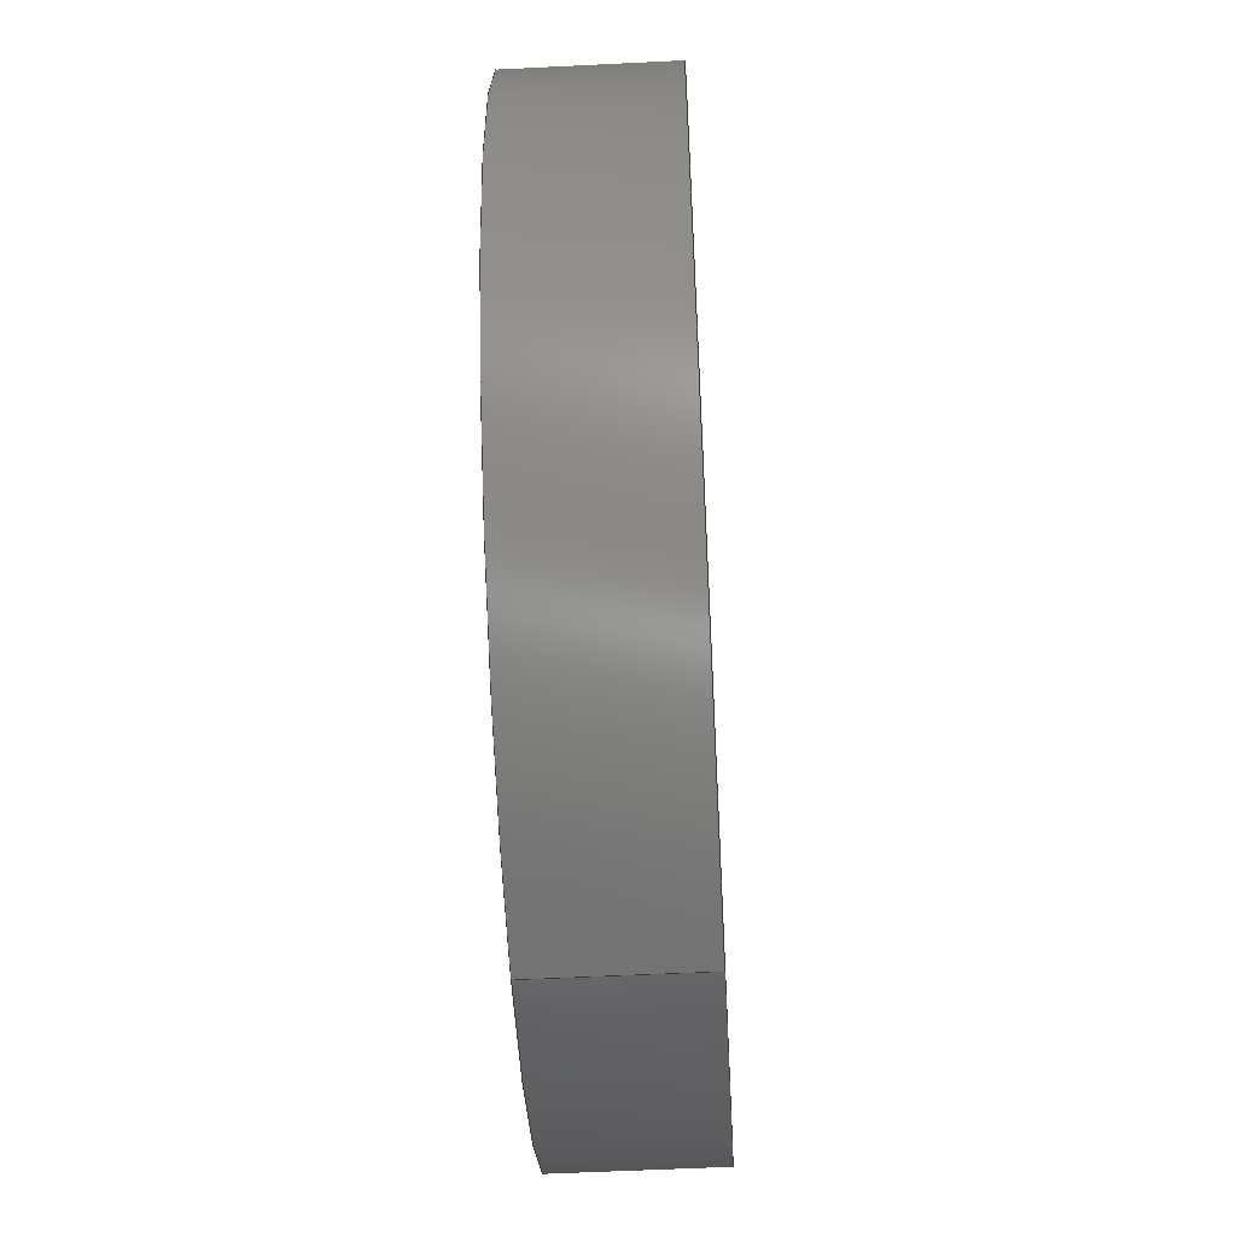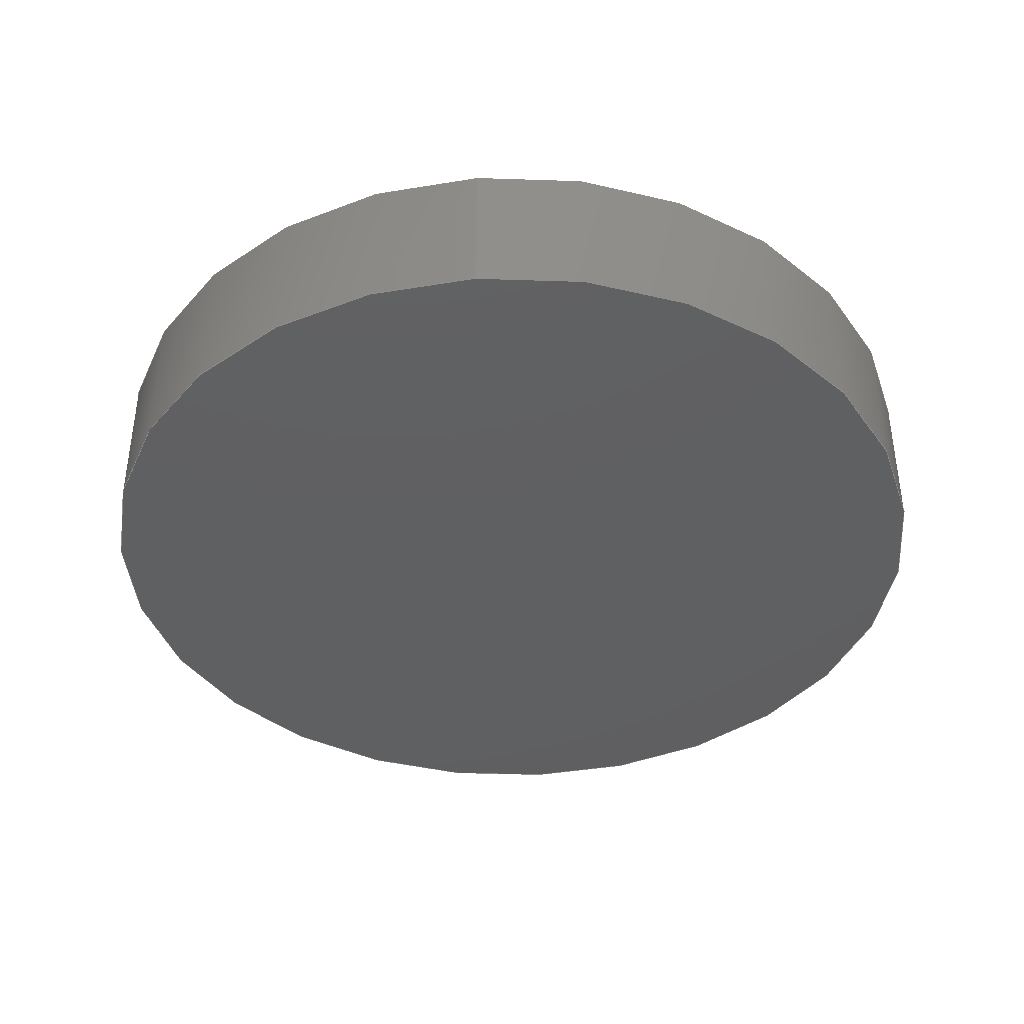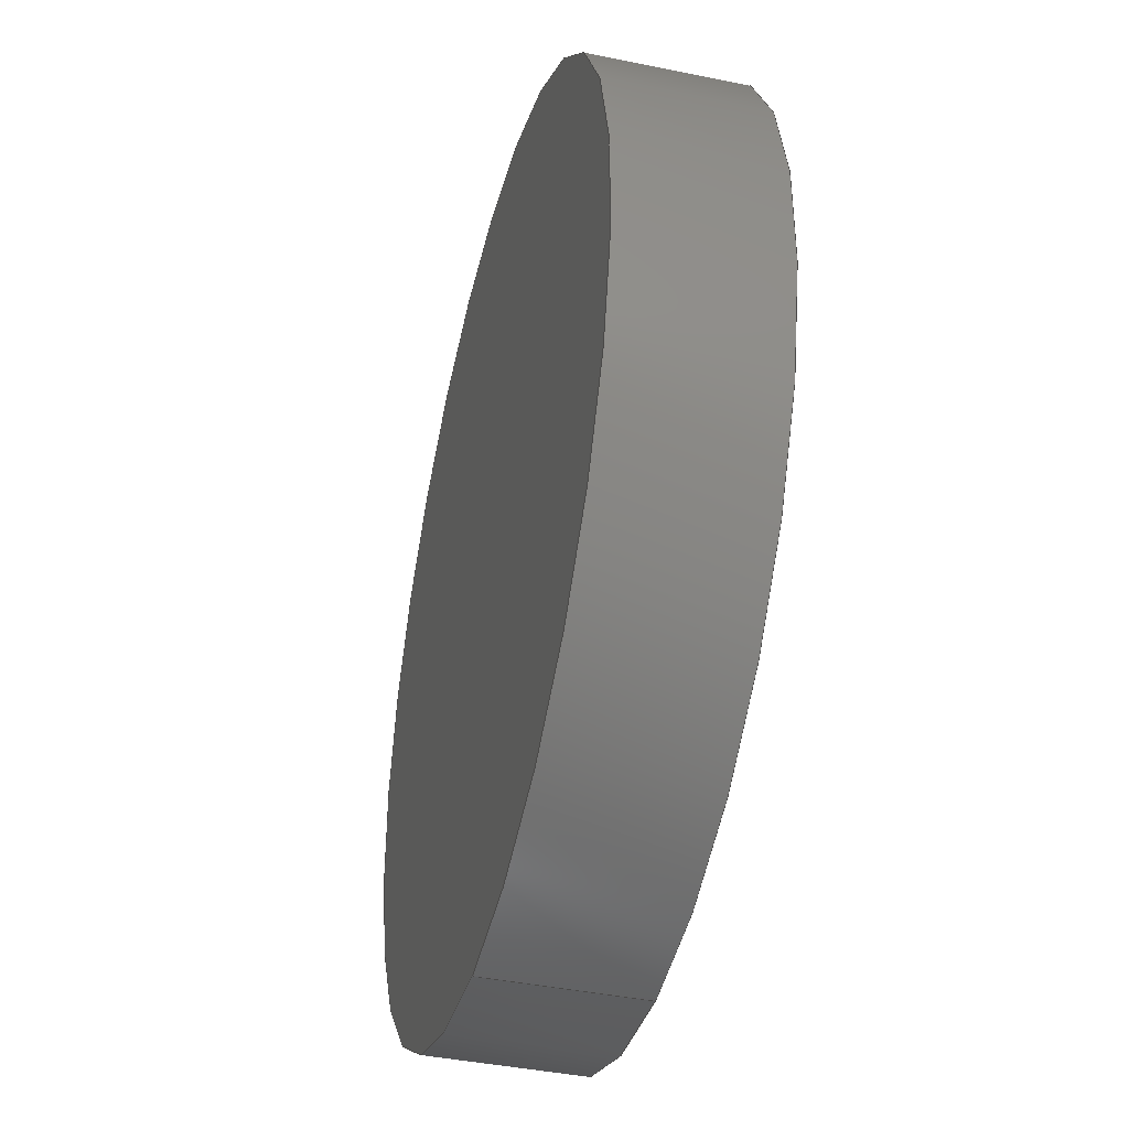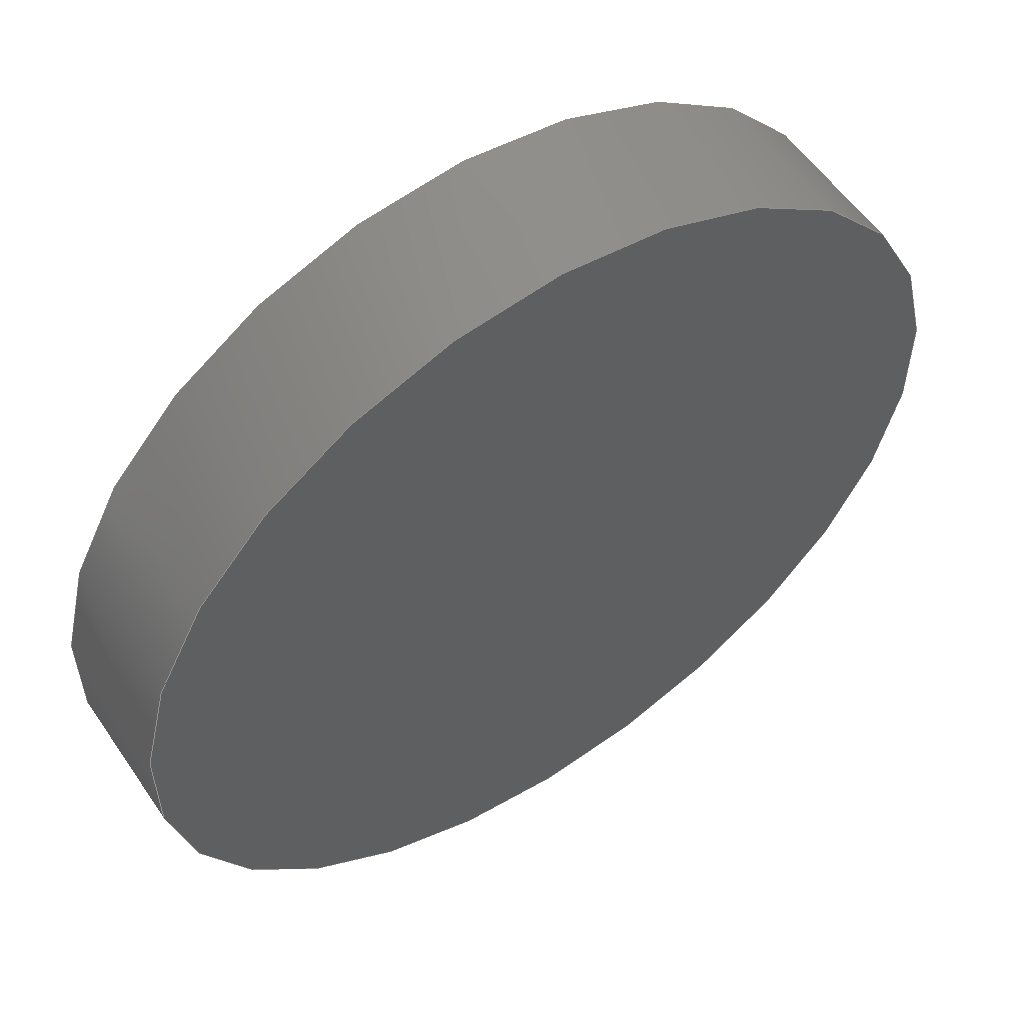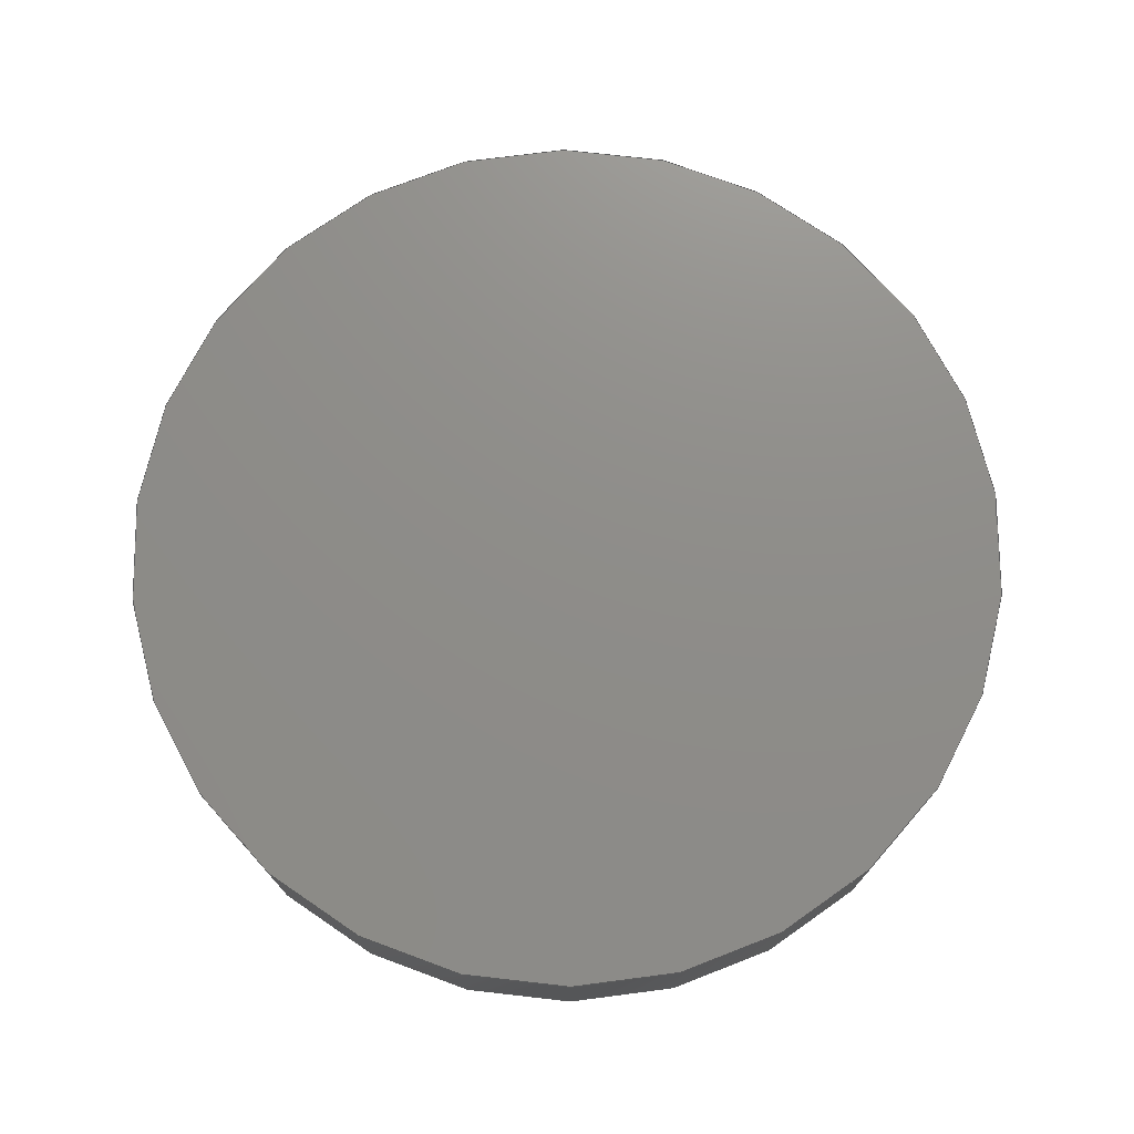
<metadata>
{"format":"step","ext":"step","renderer":"f3d","projection":"perspective","resolution":1024,"background":"white","views":[{"elev":-56.2,"azim":93.0,"up":"+Z"},{"elev":-40.2,"azim":4.6,"up":"+Y"},{"elev":-41.5,"azim":76.0,"up":"+Z"},{"elev":56.3,"azim":146.1,"up":"+Z"},{"elev":74.2,"azim":-42.0,"up":"+Y"}]}
</metadata>
<code>
ISO-10303-21;
DATA;
#1 = PERSON_AND_ORGANIZATION ( #124, #14 ) ;
#2 = FACE_OUTER_BOUND ( 'NONE', #28, .T. ) ;
#3 = UNCERTAINTY_MEASURE_WITH_UNIT (LENGTH_MEASURE( 1e-05 ), #94, 'distance_accuracy_value', 'NONE');
#4 = LINE ( 'NONE', #144, #16 ) ;
#5 = ORIENTED_EDGE ( 'NONE', *, *, #96, .T. ) ;
#6 = APPROVAL_DATE_TIME ( #10, #29 ) ;
#7 = CYLINDRICAL_SURFACE ( 'NONE', #131, 6 ) ;
#8 = CYLINDRICAL_SURFACE ( 'NONE', #102, 6 ) ;
#9 = PERSON_AND_ORGANIZATION ( #124, #14 ) ;
#10 = DATE_AND_TIME ( #13, #19 ) ;
#11 = FACE_OUTER_BOUND ( 'NONE', #127, .T. ) ;
#12 = FACE_OUTER_BOUND ( 'NONE', #157, .T. ) ;
#13 = CALENDAR_DATE ( 2016, 20, 1 ) ;
#14 = ORGANIZATION ( 'UNSPECIFIED', 'UNSPECIFIED', '' ) ;
#15 = CIRCLE ( 'NONE', #146, 6 ) ;
#16 = VECTOR ( 'NONE', #106, 1000 ) ;
#17 = CIRCLE ( 'NONE', #107, 6 ) ;
#18 = CIRCLE ( 'NONE', #115, 6 ) ;
#19 = LOCAL_TIME ( 21, 26, 40, #26 ) ;
#20 = CARTESIAN_POINT ( 'NONE',  ( 0, 2, -6 ) ) ;
#21 = PRODUCT_RELATED_PRODUCT_CATEGORY ( 'detail', '', ( #175 ) ) ;
#22 = CC_DESIGN_SECURITY_CLASSIFICATION ( #35, ( #49 ) ) ;
#23 = ORIENTED_EDGE ( 'NONE', *, *, #141, .T. ) ;
#24 = ORIENTED_EDGE ( 'NONE', *, *, #174, .F. ) ;
#25 = CC_DESIGN_APPROVAL ( #29, ( #35 ) ) ;
#26 = COORDINATED_UNIVERSAL_TIME_OFFSET ( 9, 0, .AHEAD. ) ;
#27 = ORIENTED_EDGE ( 'NONE', *, *, #69, .T. ) ;
#28 = EDGE_LOOP ( 'NONE', ( #24, #27, #5, #46 ) ) ;
#29 = APPROVAL ( #51, 'UNSPECIFIED' ) ;
#30 = APPROVAL_PERSON_ORGANIZATION ( #37, #29, #50 ) ;
#31 = ORIENTED_EDGE ( 'NONE', *, *, #171, .T. ) ;
#32 = CC_DESIGN_DATE_AND_TIME_ASSIGNMENT ( #38, #52, ( #35 ) ) ;
#33 = CC_DESIGN_PERSON_AND_ORGANIZATION_ASSIGNMENT ( #114, #55, ( #35 ) ) ;
#34 = ORIENTED_EDGE ( 'NONE', *, *, #69, .F. ) ;
#35 = SECURITY_CLASSIFICATION ( '', '', #57 ) ;
#36 = PRODUCT_DEFINITION_SHAPE ( 'NONE', 'NONE',  #60 ) ;
#37 = PERSON_AND_ORGANIZATION ( #124, #14 ) ;
#38 = DATE_AND_TIME ( #44, #126 ) ;
#39 = CC_DESIGN_PERSON_AND_ORGANIZATION_ASSIGNMENT ( #47, #63, ( #49 ) ) ;
#40 = CC_DESIGN_PERSON_AND_ORGANIZATION_ASSIGNMENT ( #142, #64, ( #49 ) ) ;
#41 = VERTEX_POINT ( 'NONE', #82 ) ;
#42 = ADVANCED_BREP_SHAPE_REPRESENTATION ( 'memberSeperator_Default_sldprt', ( #100, #78 ), #148 ) ;
#43 = CC_DESIGN_APPROVAL ( #48, ( #49 ) ) ;
#44 = CALENDAR_DATE ( 2016, 20, 1 ) ;
#45 = EDGE_LOOP ( 'NONE', ( #34, #161, #31, #23 ) ) ;
#46 = ORIENTED_EDGE ( 'NONE', *, *, #171, .F. ) ;
#47 = PERSON_AND_ORGANIZATION ( #124, #14 ) ;
#48 = APPROVAL ( #71, 'UNSPECIFIED' ) ;
#49 = PRODUCT_DEFINITION_FORMATION_WITH_SPECIFIED_SOURCE ( 'ANY', '', #175, .NOT_KNOWN. ) ;
#50 = APPROVAL_ROLE ( '' ) ;
#51 = APPROVAL_STATUS ( 'not_yet_approved' ) ;
#52 = DATE_TIME_ROLE ( 'classification_date' ) ;
#53 = APPROVAL_PERSON_ORGANIZATION ( #65, #48, #66 ) ;
#54 = CC_DESIGN_DATE_AND_TIME_ASSIGNMENT ( #70, #72, ( #60 ) ) ;
#55 = PERSON_AND_ORGANIZATION_ROLE ( 'classification_officer' ) ;
#56 = CC_DESIGN_PERSON_AND_ORGANIZATION_ASSIGNMENT ( #90, #74, ( #60 ) ) ;
#57 = SECURITY_CLASSIFICATION_LEVEL ( 'unclassified' ) ;
#58 = CC_DESIGN_APPROVAL ( #59, ( #60 ) ) ;
#59 = APPROVAL ( #76, 'UNSPECIFIED' ) ;
#60 = PRODUCT_DEFINITION ( 'UNKNOWN', '', #49, #62 ) ;
#61 = ORIENTED_EDGE ( 'NONE', *, *, #96, .F. ) ;
#62 = DESIGN_CONTEXT ( 'detailed design', #81, 'design' ) ;
#63 = PERSON_AND_ORGANIZATION_ROLE ( 'design_supplier' ) ;
#64 = PERSON_AND_ORGANIZATION_ROLE ( 'creator' ) ;
#65 = PERSON_AND_ORGANIZATION ( #124, #14 ) ;
#66 = APPROVAL_ROLE ( '' ) ;
#67 = CC_DESIGN_PERSON_AND_ORGANIZATION_ASSIGNMENT ( #9, #83, ( #175 ) ) ;
#68 = EDGE_CURVE ( 'NONE', #41, #154, #18, .T. ) ;
#69 = EDGE_CURVE ( 'NONE', #154, #156, #4, .T. ) ;
#70 = DATE_AND_TIME ( #73, #79 ) ;
#71 = APPROVAL_STATUS ( 'not_yet_approved' ) ;
#72 = DATE_TIME_ROLE ( 'creation_date' ) ;
#73 = CALENDAR_DATE ( 2016, 20, 1 ) ;
#74 = PERSON_AND_ORGANIZATION_ROLE ( 'creator' ) ;
#75 = APPROVAL_ROLE ( '' ) ;
#76 = APPROVAL_STATUS ( 'not_yet_approved' ) ;
#77 = ORIENTED_EDGE ( 'NONE', *, *, #141, .F. ) ;
#78 = AXIS2_PLACEMENT_3D ( 'NONE', #105, #108, #87 ) ;
#79 = LOCAL_TIME ( 21, 26, 40, #88 ) ;
#80 = APPLICATION_PROTOCOL_DEFINITION ( 'international standard', 'config_control_design', 1994, #81 ) ;
#81 = APPLICATION_CONTEXT ( 'configuration controlled 3d designs of mechanical parts and assemblies' ) ;
#82 = CARTESIAN_POINT ( 'NONE',  ( 0, 2, -6 ) ) ;
#83 = PERSON_AND_ORGANIZATION_ROLE ( 'design_owner' ) ;
#84 = MECHANICAL_CONTEXT ( 'NONE', #91, 'mechanical' ) ;
#85 = VERTEX_POINT ( 'NONE', #116 ) ;
#86 = APPLICATION_PROTOCOL_DEFINITION ( 'international standard', 'config_control_design', 1994, #91 ) ;
#87 = DIRECTION ( 'NONE',  ( 1, 0, 0 ) ) ;
#88 = COORDINATED_UNIVERSAL_TIME_OFFSET ( 9, 0, .AHEAD. ) ;
#89 = DIRECTION ( 'NONE',  ( -0, -1, -0 ) ) ;
#90 = PERSON_AND_ORGANIZATION ( #124, #14 ) ;
#91 = APPLICATION_CONTEXT ( 'configuration controlled 3d designs of mechanical parts and assemblies' ) ;
#92 = AXIS2_PLACEMENT_3D ( 'NONE', #130, #111, #109 ) ;
#93 = DIRECTION ( 'NONE',  ( 0, 0, -1 ) ) ;
#94 =( LENGTH_UNIT ( ) NAMED_UNIT ( * ) SI_UNIT ( .MILLI., .METRE. ) );
#95 = APPROVAL_DATE_TIME ( #98, #59 ) ;
#96 = EDGE_CURVE ( 'NONE', #156, #85, #17, .T. ) ;
#97 = DIRECTION ( 'NONE',  ( 0, 0, 1 ) ) ;
#98 = DATE_AND_TIME ( #104, #112 ) ;
#99 = DIRECTION ( 'NONE',  ( 0, 1, 0 ) ) ;
#100 = MANIFOLD_SOLID_BREP ( 'Boss-Extrude1', #172 ) ;
#101 = CARTESIAN_POINT ( 'NONE',  ( 0, 2, 0 ) ) ;
#102 = AXIS2_PLACEMENT_3D ( 'NONE', #119, #120, #163 ) ;
#103 = CARTESIAN_POINT ( 'NONE',  ( 0, 2, 0 ) ) ;
#104 = CALENDAR_DATE ( 2016, 20, 1 ) ;
#105 = CARTESIAN_POINT ( 'NONE',  ( 0, 0, 0 ) ) ;
#106 = DIRECTION ( 'NONE',  ( -0, -1, -0 ) ) ;
#107 = AXIS2_PLACEMENT_3D ( 'NONE', #153, #152, #150 ) ;
#108 = DIRECTION ( 'NONE',  ( 0, 0, 1 ) ) ;
#109 = DIRECTION ( 'NONE',  ( 0, -0, 1 ) ) ;
#110 = AXIS2_PLACEMENT_3D ( 'NONE', #101, #99, #97 ) ;
#111 = DIRECTION ( 'NONE',  ( 0, 1, 0 ) ) ;
#112 = LOCAL_TIME ( 21, 26, 40, #118 ) ;
#113 = DIRECTION ( 'NONE',  ( -0, -1, -0 ) ) ;
#114 = PERSON_AND_ORGANIZATION ( #124, #14 ) ;
#115 = AXIS2_PLACEMENT_3D ( 'NONE', #103, #173, #169 ) ;
#116 = CARTESIAN_POINT ( 'NONE',  ( 0, 0, -6 ) ) ;
#117 = PLANE ( 'NONE',  #92 ) ;
#118 = COORDINATED_UNIVERSAL_TIME_OFFSET ( 9, 0, .AHEAD. ) ;
#119 = CARTESIAN_POINT ( 'NONE',  ( 0, 2, 0 ) ) ;
#120 = DIRECTION ( 'NONE',  ( -0, -1, -0 ) ) ;
#121 = FACE_OUTER_BOUND ( 'NONE', #45, .T. ) ;
#122 = DIRECTION ( 'NONE',  ( 0, -0, 1 ) ) ;
#123 = DIRECTION ( 'NONE',  ( 0, 1, 0 ) ) ;
#124 = PERSON ( 'UNSPECIFIED', 'UNSPECIFIED', 'UNSPECIFIED', ('UNSPECIFIED'), ('UNSPECIFIED'), ('UNSPECIFIED') ) ;
#125 = COORDINATED_UNIVERSAL_TIME_OFFSET ( 9, 0, .AHEAD. ) ;
#126 = LOCAL_TIME ( 21, 26, 40, #125 ) ;
#127 = EDGE_LOOP ( 'NONE', ( #165, #166 ) ) ;
#128 =( NAMED_UNIT ( * ) SI_UNIT ( $, .STERADIAN. ) SOLID_ANGLE_UNIT ( ) );
#129 = DATE_AND_TIME ( #145, #149 ) ;
#130 = CARTESIAN_POINT ( 'NONE',  ( 0, 2, 0 ) ) ;
#131 = AXIS2_PLACEMENT_3D ( 'NONE', #147, #113, #93 ) ;
#132 = CARTESIAN_POINT ( 'NONE',  ( 0, 0, 0 ) ) ;
#133 = PLANE ( 'NONE',  #155 ) ;
#134 =( NAMED_UNIT ( * ) PLANE_ANGLE_UNIT ( ) SI_UNIT ( $, .RADIAN. ) );
#135 = DIRECTION ( 'NONE',  ( 0, 0, 1 ) ) ;
#136 = APPROVAL_DATE_TIME ( #129, #48 ) ;
#137 = CARTESIAN_POINT ( 'NONE',  ( 7.348e-16, 0, 6 ) ) ;
#138 = DIRECTION ( 'NONE',  ( 0, 1, 0 ) ) ;
#139 = CARTESIAN_POINT ( 'NONE',  ( 7.348e-16, 2, 6 ) ) ;
#140 = SHAPE_DEFINITION_REPRESENTATION ( #36, #42 ) ;
#141 = EDGE_CURVE ( 'NONE', #85, #156, #15, .T. ) ;
#142 = PERSON_AND_ORGANIZATION ( #124, #14 ) ;
#143 = CARTESIAN_POINT ( 'NONE',  ( 0, 0, 0 ) ) ;
#144 = CARTESIAN_POINT ( 'NONE',  ( 7.348e-16, 2, 6 ) ) ;
#145 = CALENDAR_DATE ( 2016, 20, 1 ) ;
#146 = AXIS2_PLACEMENT_3D ( 'NONE', #143, #138, #135 ) ;
#147 = CARTESIAN_POINT ( 'NONE',  ( 0, 2, 0 ) ) ;
#148 =( GEOMETRIC_REPRESENTATION_CONTEXT ( 3 ) GLOBAL_UNCERTAINTY_ASSIGNED_CONTEXT ( ( #3 ) ) GLOBAL_UNIT_ASSIGNED_CONTEXT ( ( #94, #134, #128 ) ) REPRESENTATION_CONTEXT ( 'NONE', 'WORKASPACE' ) );
#149 = LOCAL_TIME ( 21, 26, 40, #164 ) ;
#150 = DIRECTION ( 'NONE',  ( 0, 0, 1 ) ) ;
#151 = ADVANCED_FACE ( 'NONE', ( #121 ), #7, .T. ) ;
#152 = DIRECTION ( 'NONE',  ( 0, 1, 0 ) ) ;
#153 = CARTESIAN_POINT ( 'NONE',  ( 0, 0, 0 ) ) ;
#154 = VERTEX_POINT ( 'NONE', #139 ) ;
#155 = AXIS2_PLACEMENT_3D ( 'NONE', #132, #123, #122 ) ;
#156 = VERTEX_POINT ( 'NONE', #137 ) ;
#157 = EDGE_LOOP ( 'NONE', ( #77, #61 ) ) ;
#158 = CIRCLE ( 'NONE', #110, 6 ) ;
#159 = LINE ( 'NONE', #20, #162 ) ;
#160 = APPROVAL_PERSON_ORGANIZATION ( #1, #59, #75 ) ;
#161 = ORIENTED_EDGE ( 'NONE', *, *, #68, .F. ) ;
#162 = VECTOR ( 'NONE', #89, 1000 ) ;
#163 = DIRECTION ( 'NONE',  ( 0, 0, -1 ) ) ;
#164 = COORDINATED_UNIVERSAL_TIME_OFFSET ( 9, 0, .AHEAD. ) ;
#165 = ORIENTED_EDGE ( 'NONE', *, *, #68, .T. ) ;
#166 = ORIENTED_EDGE ( 'NONE', *, *, #174, .T. ) ;
#167 = ADVANCED_FACE ( 'NONE', ( #12 ), #133, .F. ) ;
#168 = ADVANCED_FACE ( 'NONE', ( #2 ), #8, .T. ) ;
#169 = DIRECTION ( 'NONE',  ( 0, 0, 1 ) ) ;
#170 = ADVANCED_FACE ( 'NONE', ( #11 ), #117, .T. ) ;
#171 = EDGE_CURVE ( 'NONE', #41, #85, #159, .T. ) ;
#172 = CLOSED_SHELL ( 'NONE', ( #168, #151, #170, #167 ) ) ;
#173 = DIRECTION ( 'NONE',  ( 0, 1, 0 ) ) ;
#174 = EDGE_CURVE ( 'NONE', #154, #41, #158, .T. ) ;
#175 = PRODUCT ( 'memberSeperator_Default_sldprt', 'memberSeperator_Default_sldprt', '', ( #84 ) ) ;
ENDSEC;
END-ISO-10303-21;

</code>
